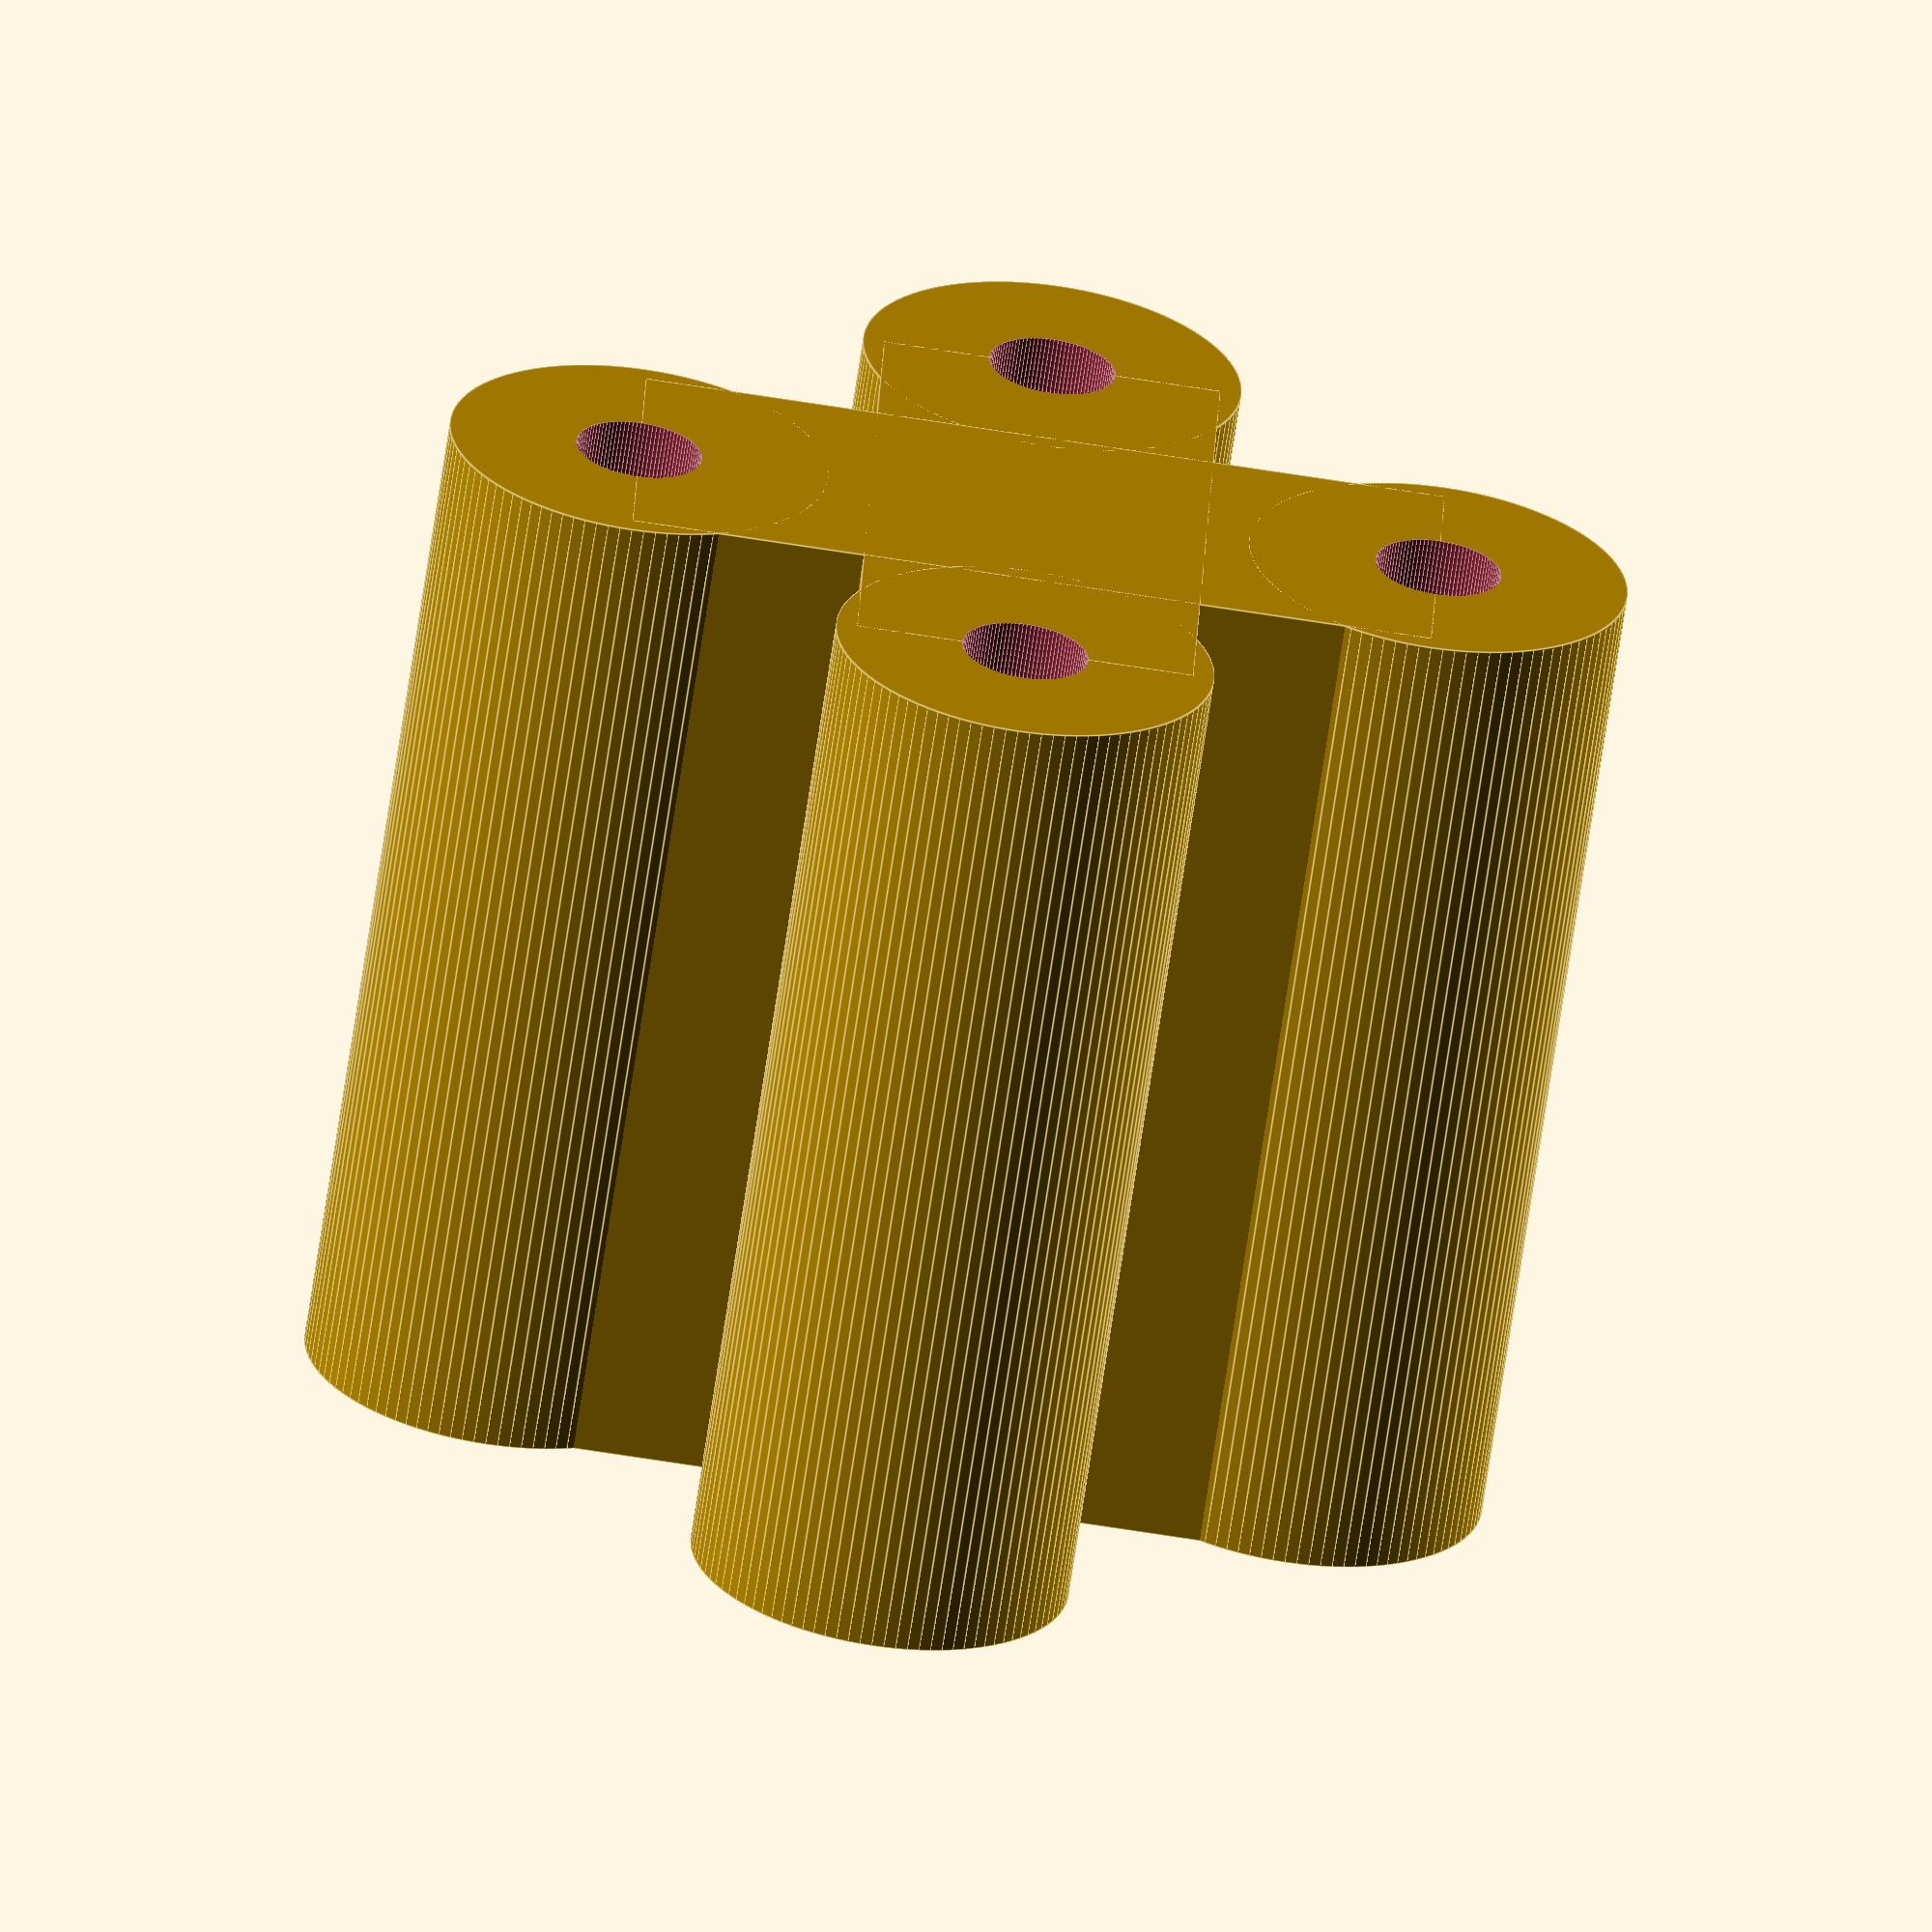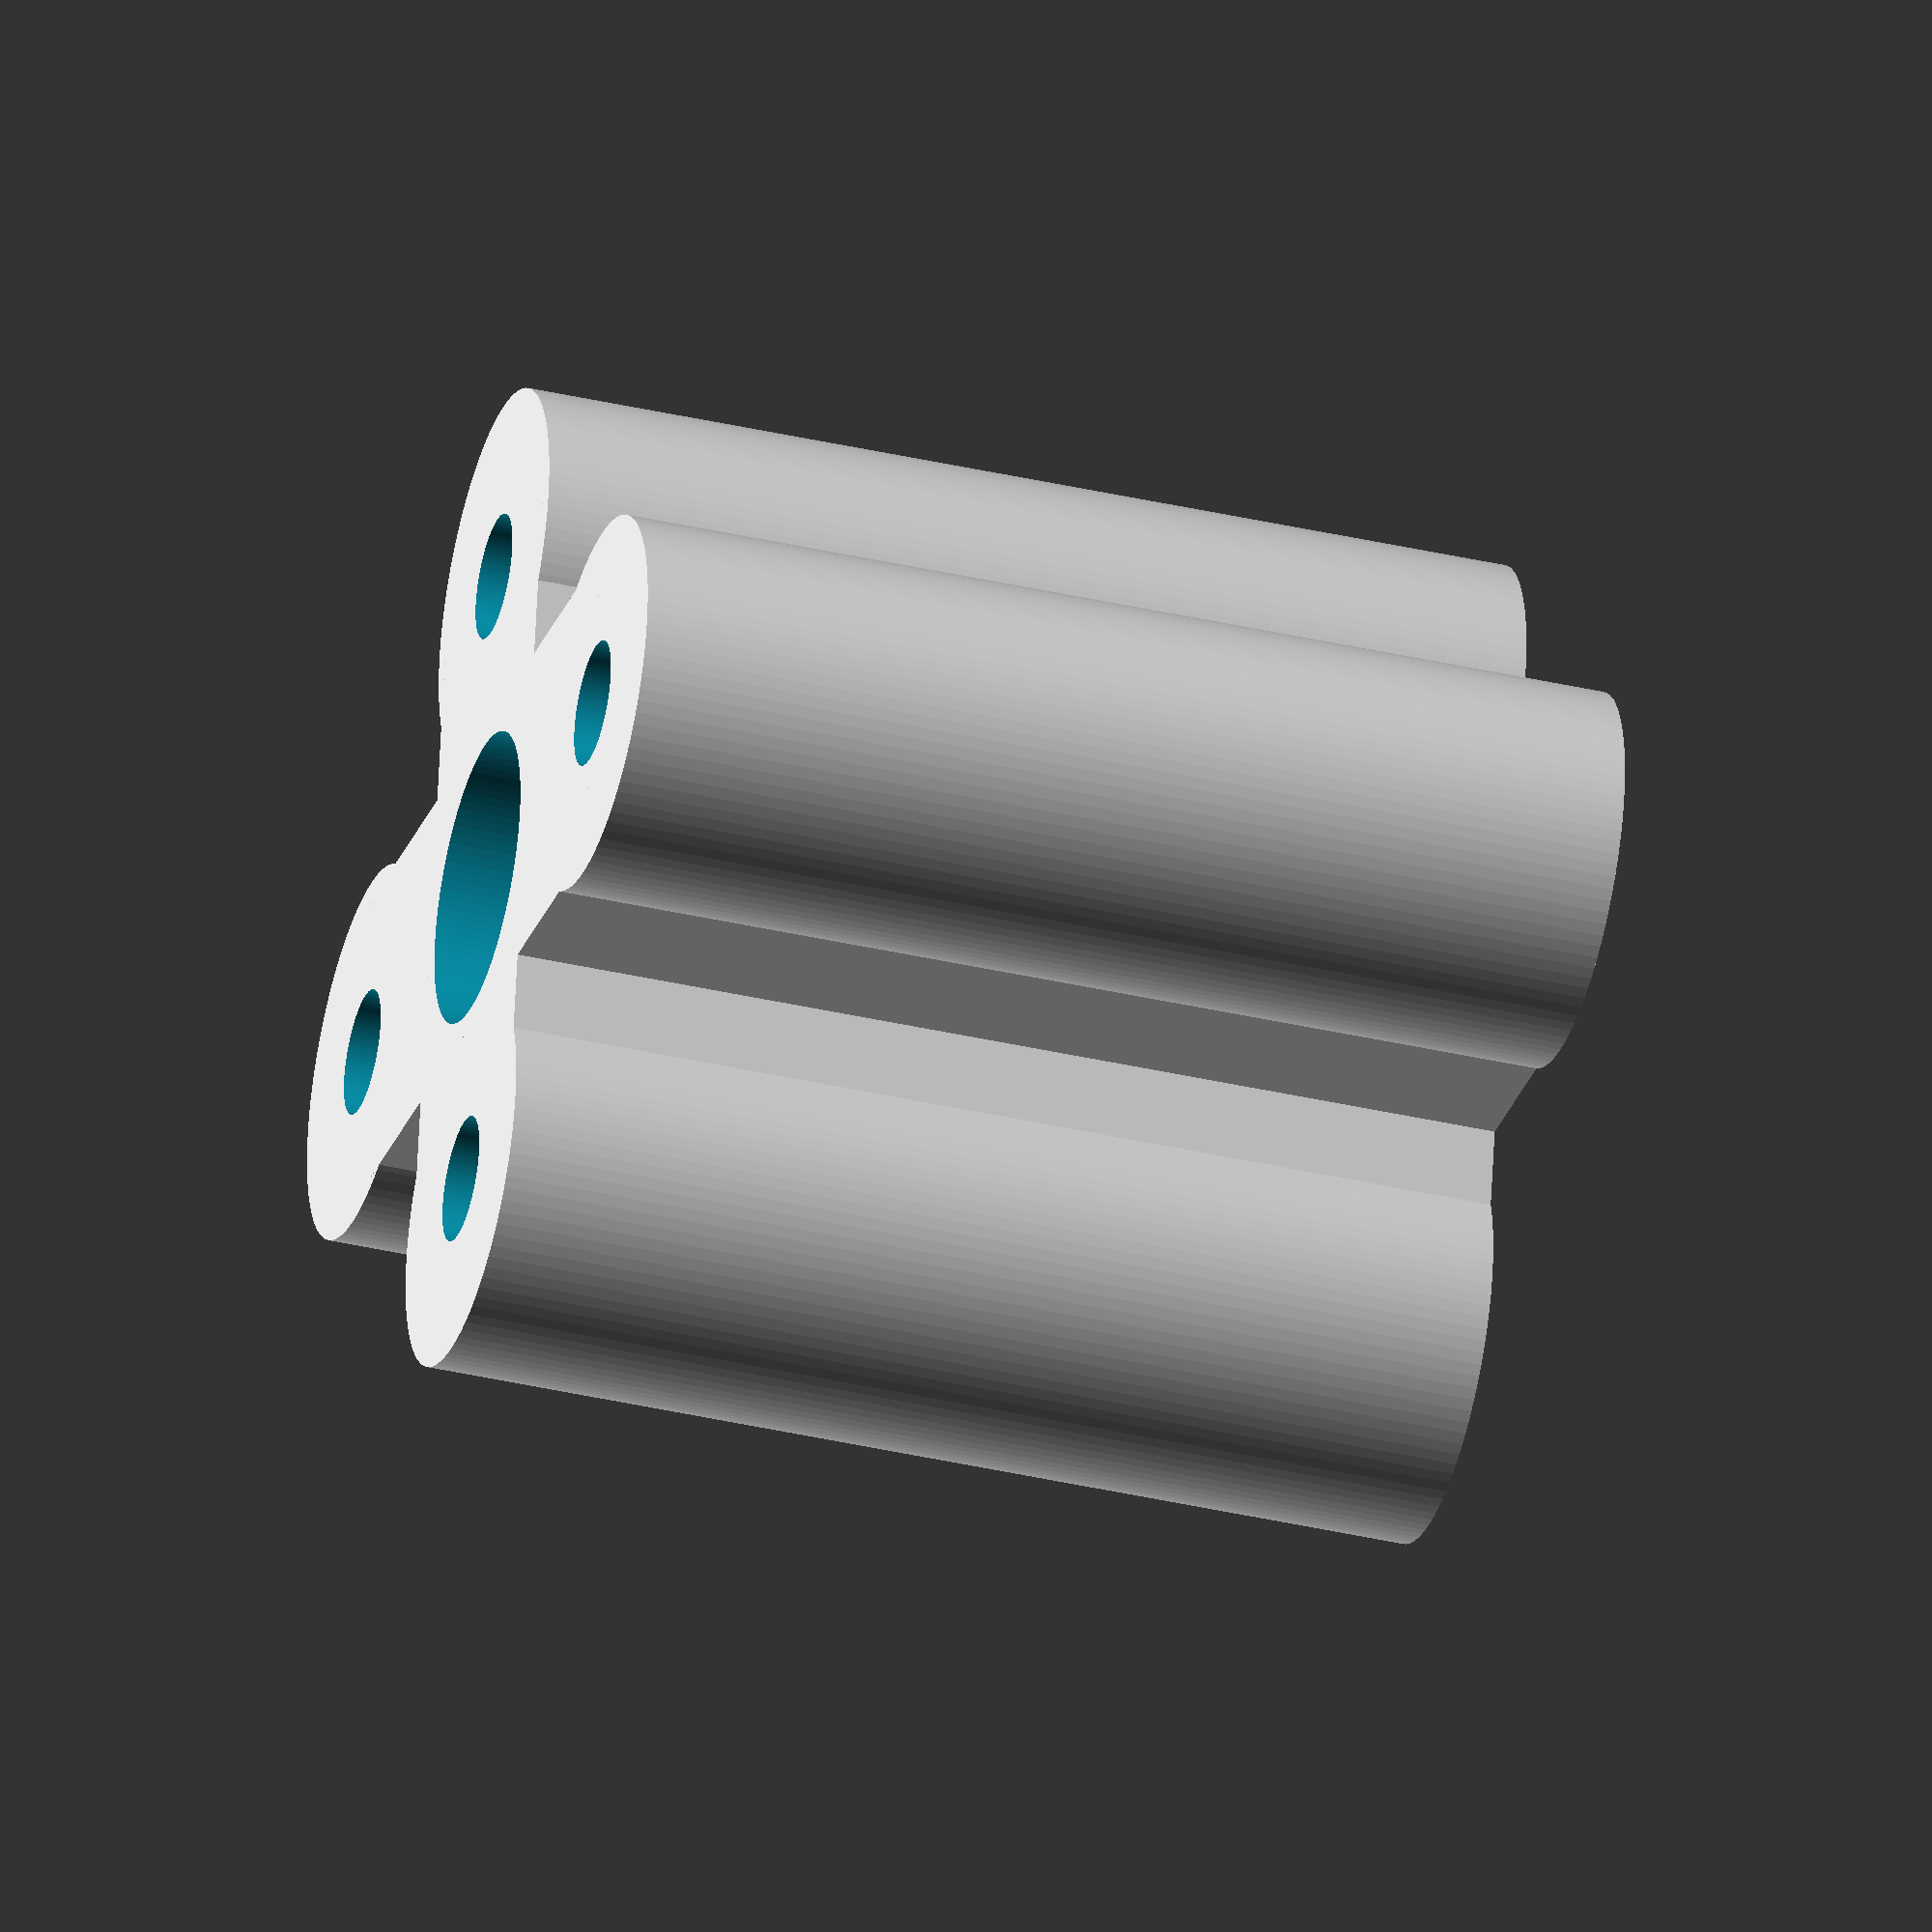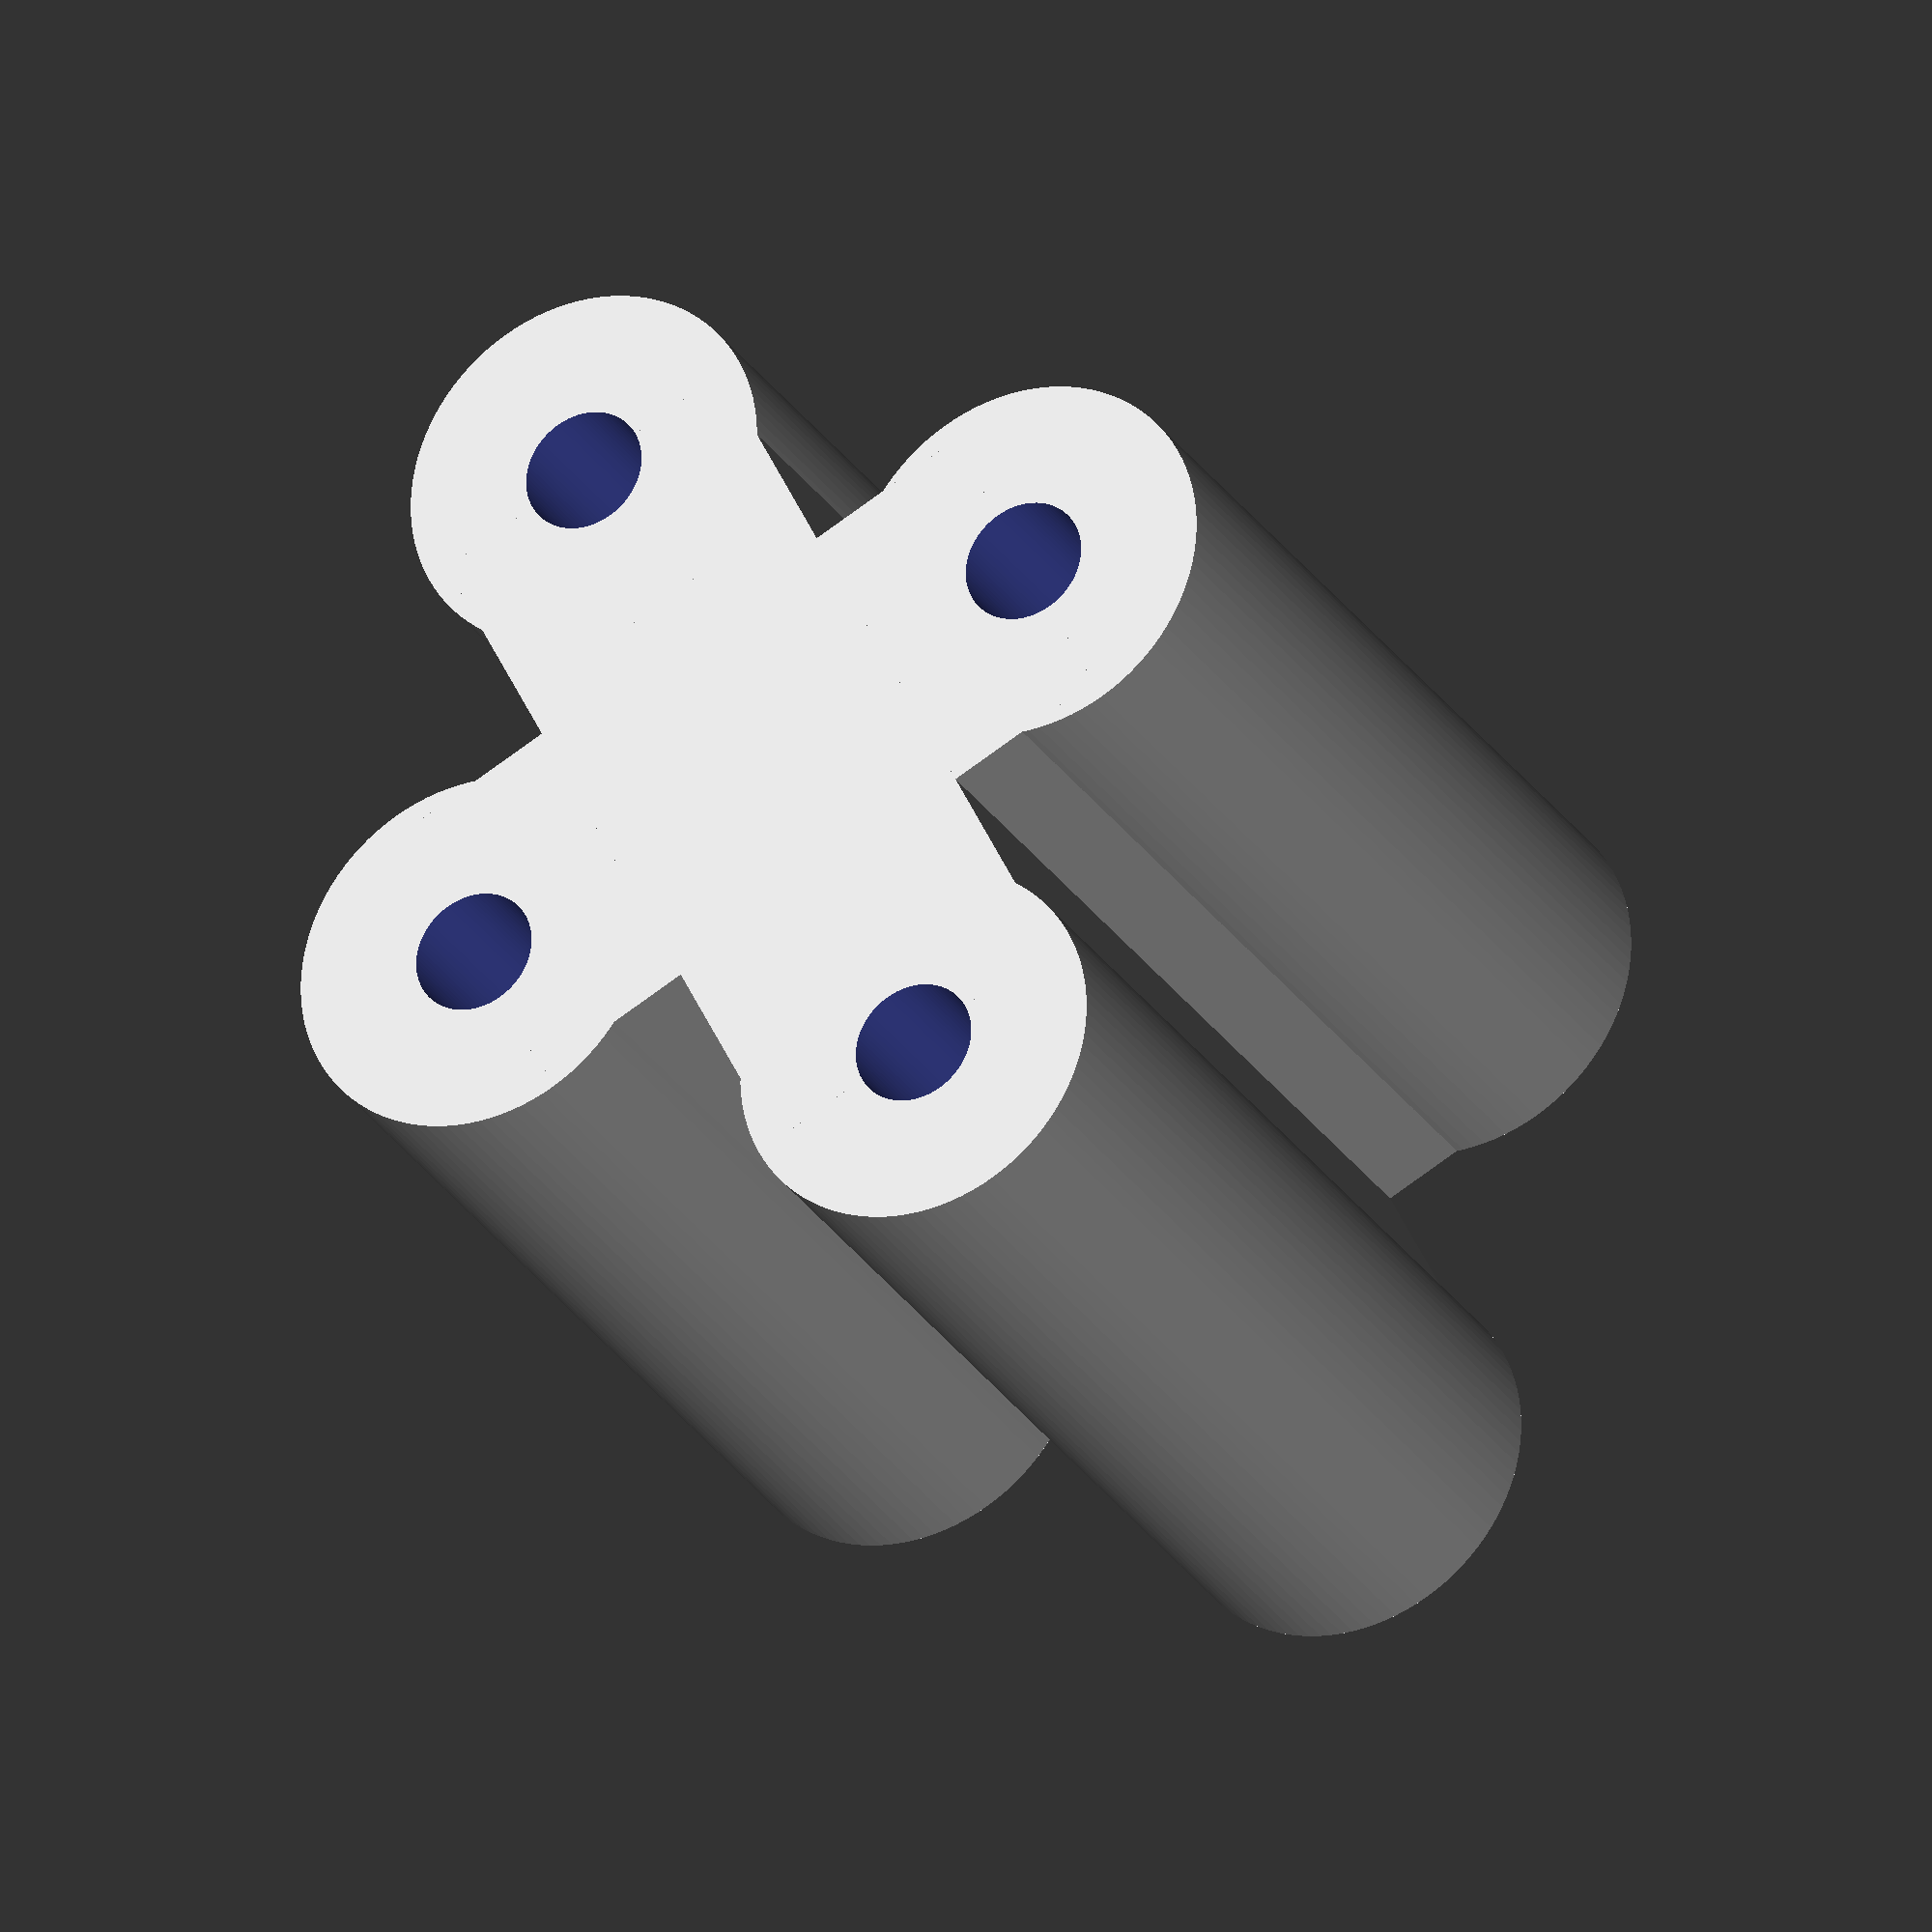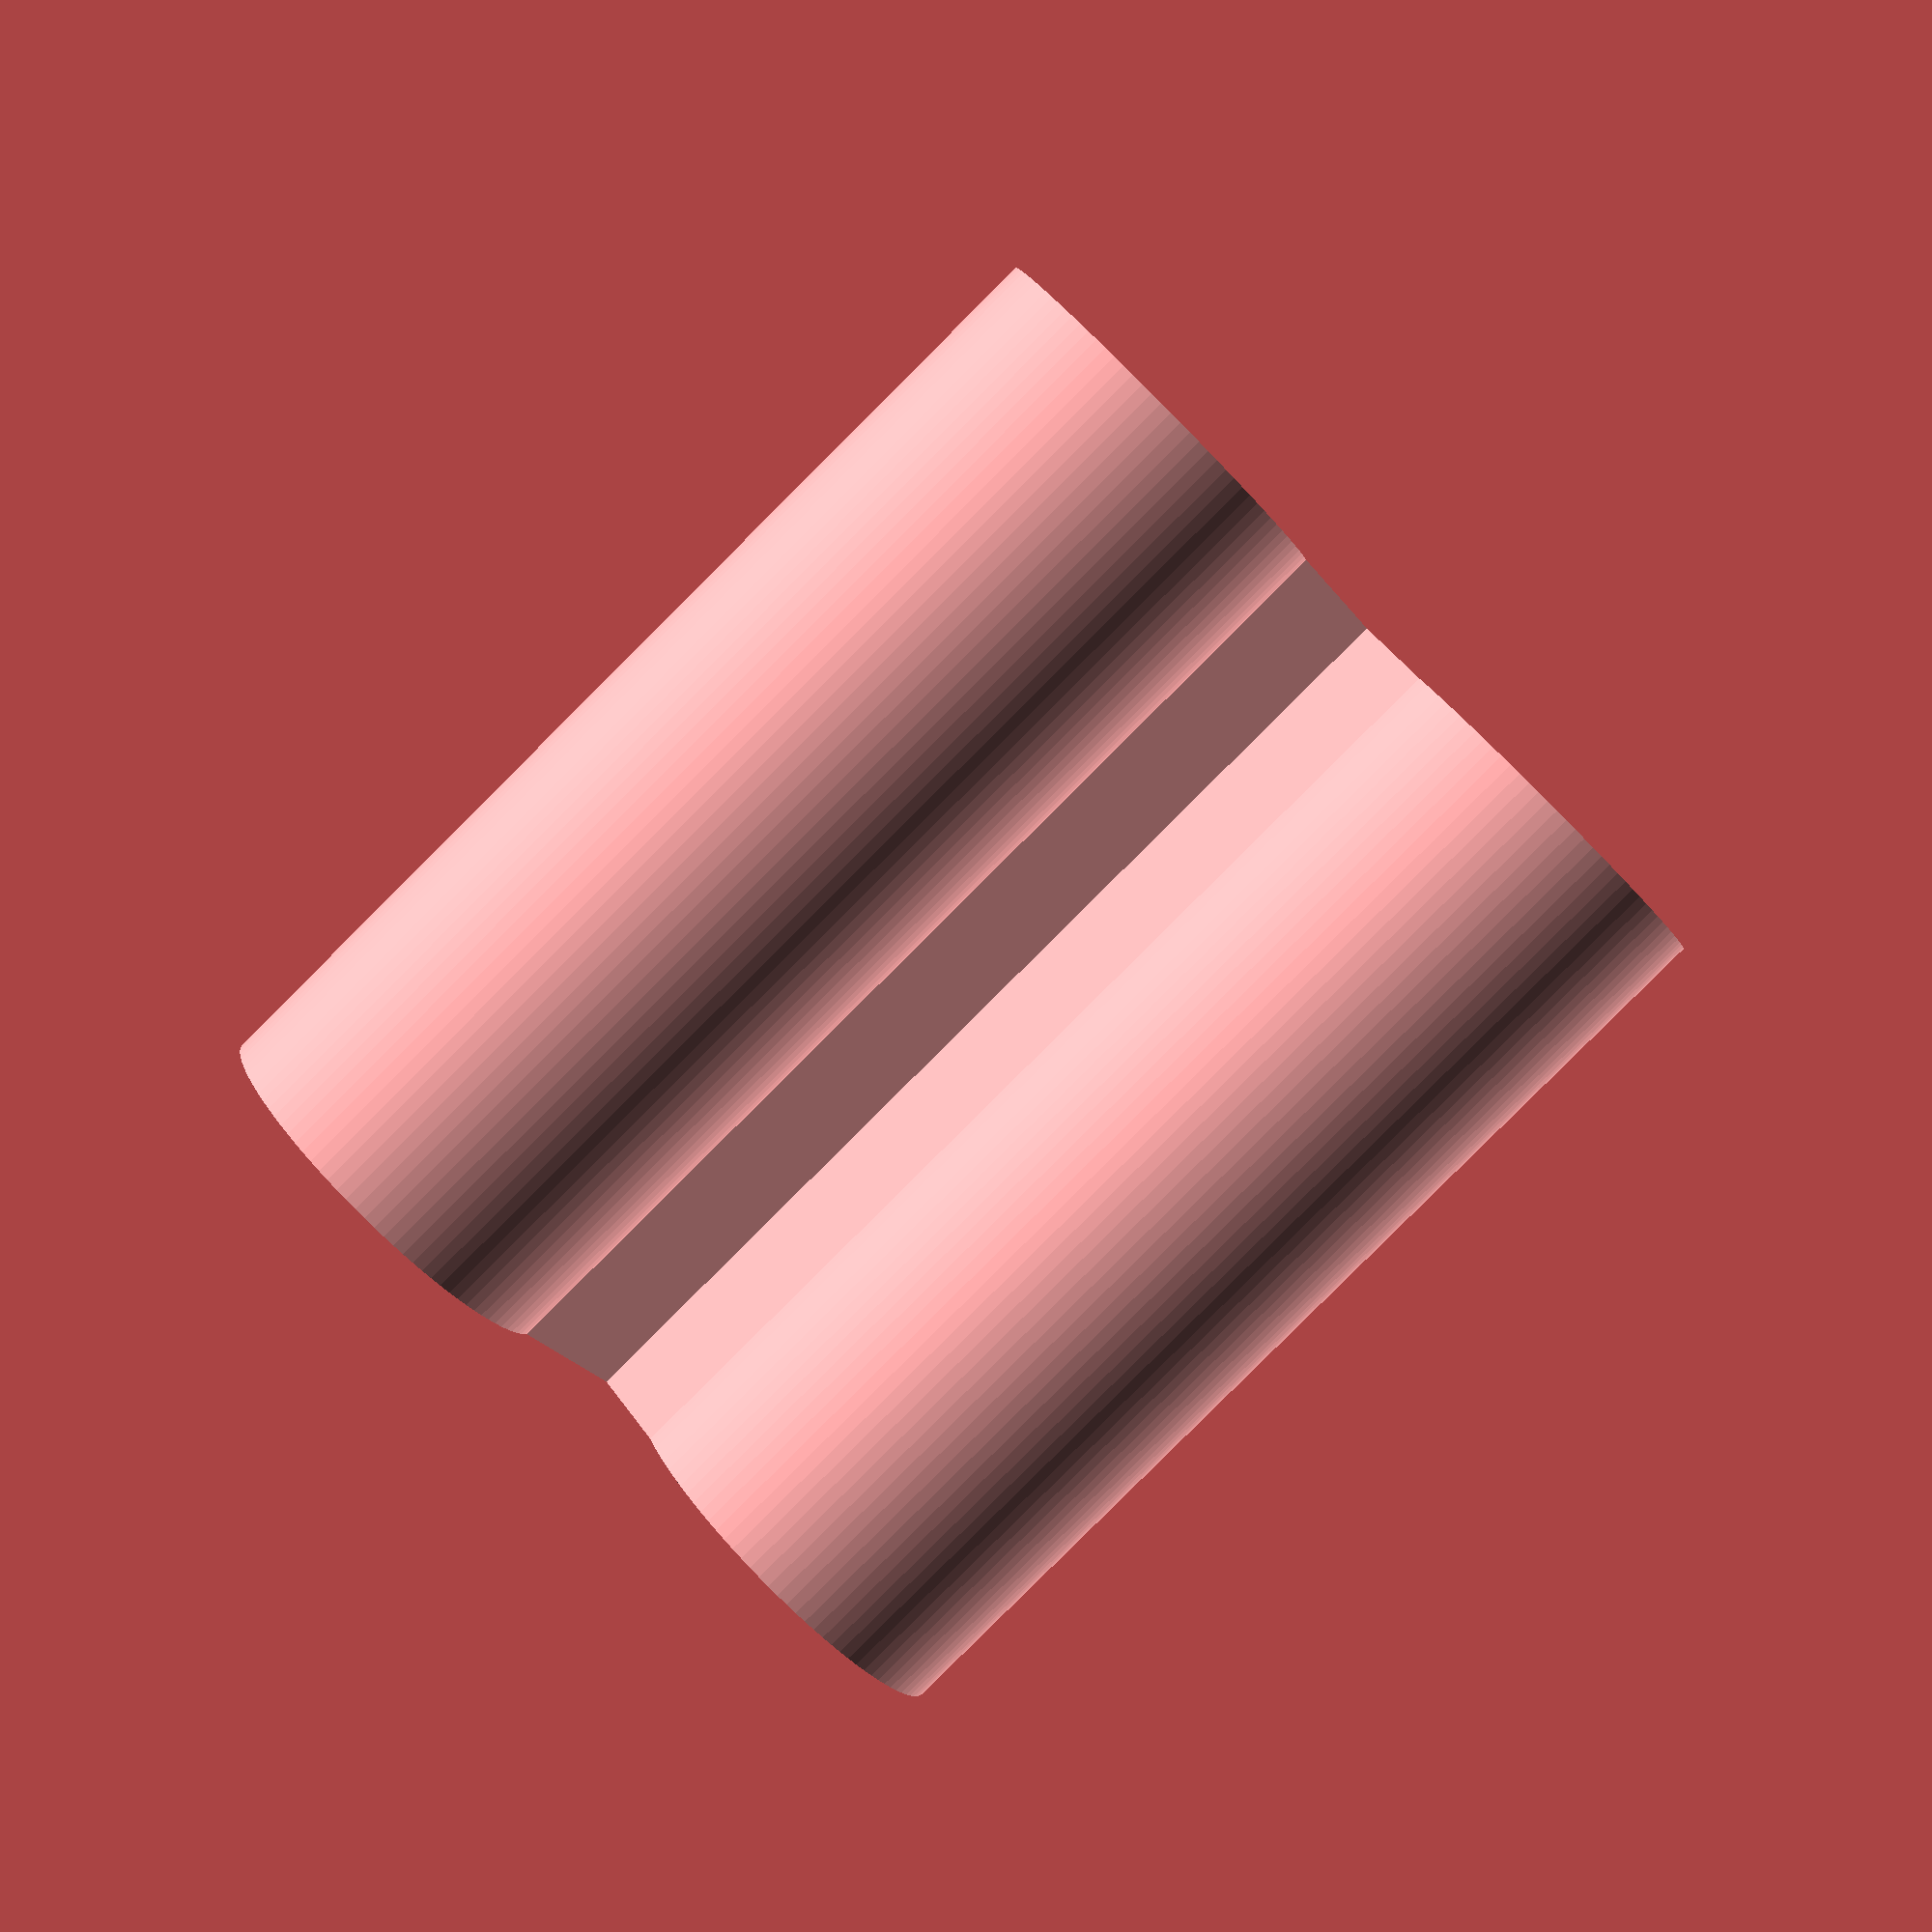
<openscad>

//parametric motor mount spacer

hole1Spacing=16;
hole2Spacing=19;
holeDiameter=3;

//width of cross 
mountWidth=8;

//strength around mounting holes in mm
minimumStrength=3;

//Shaft Hole
shaftDiameter=7;

//lenght of hole required for motor shaft at base of motor.
shaftDepth=5;

mountHeight=24;

difference()
{
union()
{
//cylinder right
translate([hole1Spacing/2,0,mountHeight/2])
cylinder(h=mountHeight,d=holeDiameter+minimumStrength*2,center=true);

//cylinder left
translate([-hole1Spacing/2,0,mountHeight/2])
cylinder(h=mountHeight,d=holeDiameter+minimumStrength*2,center=true);

//cylinder top
translate([0,hole2Spacing/2,mountHeight/2])
cylinder(h=mountHeight,d=holeDiameter+minimumStrength*2,center=true);

//cylinder bottom
translate([0,-hole2Spacing/2,mountHeight/2])
cylinder(h=mountHeight,d=holeDiameter+minimumStrength*2,center=true);


translate([0,0,mountHeight/2])
cube([hole1Spacing,mountWidth,mountHeight],center=true);

translate([0,0,mountHeight/2])
cube([mountWidth,hole2Spacing,mountHeight],center=true);
}

{
//hole1 right
translate([hole1Spacing/2,0,mountHeight/2])
cylinder(h=mountHeight+tolerance,d=holeDiameter,center=true);

//hole1 left
translate([-hole1Spacing/2,0,mountHeight/2])
cylinder(h=mountHeight+tolerance,d=holeDiameter,center=true);

//hole2 top
translate([0,hole2Spacing/2,mountHeight/2])
cylinder(h=mountHeight+tolerance,d=holeDiameter,center=true);

//hole2 bottom
translate([0,-hole2Spacing/2,mountHeight/2])
cylinder(h=mountHeight+tolerance,d=holeDiameter,center=true);

//shaft hole
translate([0,0,shaftDepth/2])
cylinder(h=shaftDepth+tolerance,d=shaftDiameter,center=true);

}
}

/* [Hidden] */
$fn=100;
tolerance=.01;
</openscad>
<views>
elev=64.9 azim=92.3 roll=351.8 proj=o view=edges
elev=216.9 azim=80.3 roll=286.8 proj=o view=solid
elev=207.0 azim=153.2 roll=154.8 proj=o view=wireframe
elev=264.5 azim=320.7 roll=45.1 proj=p view=wireframe
</views>
